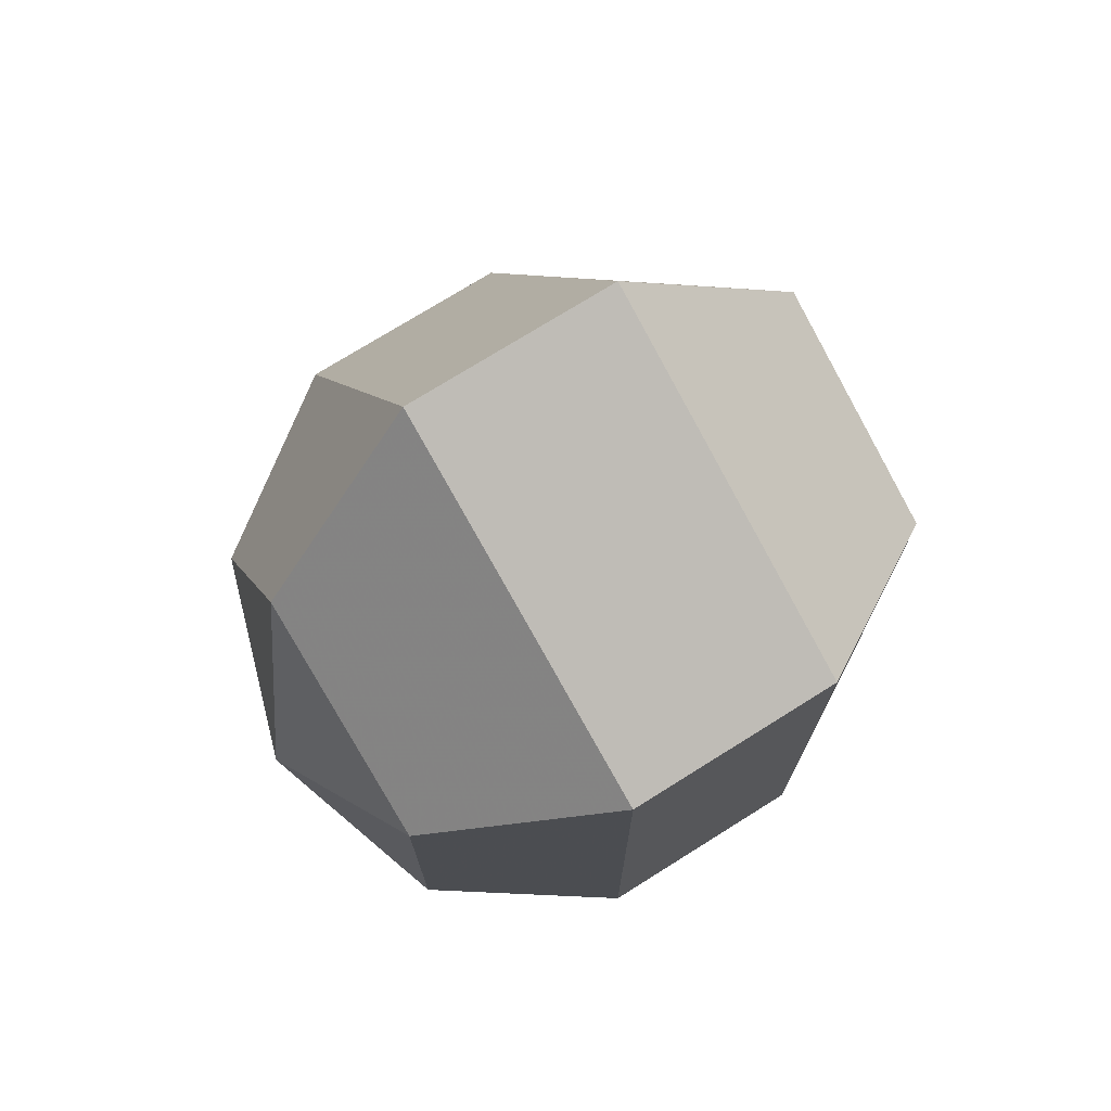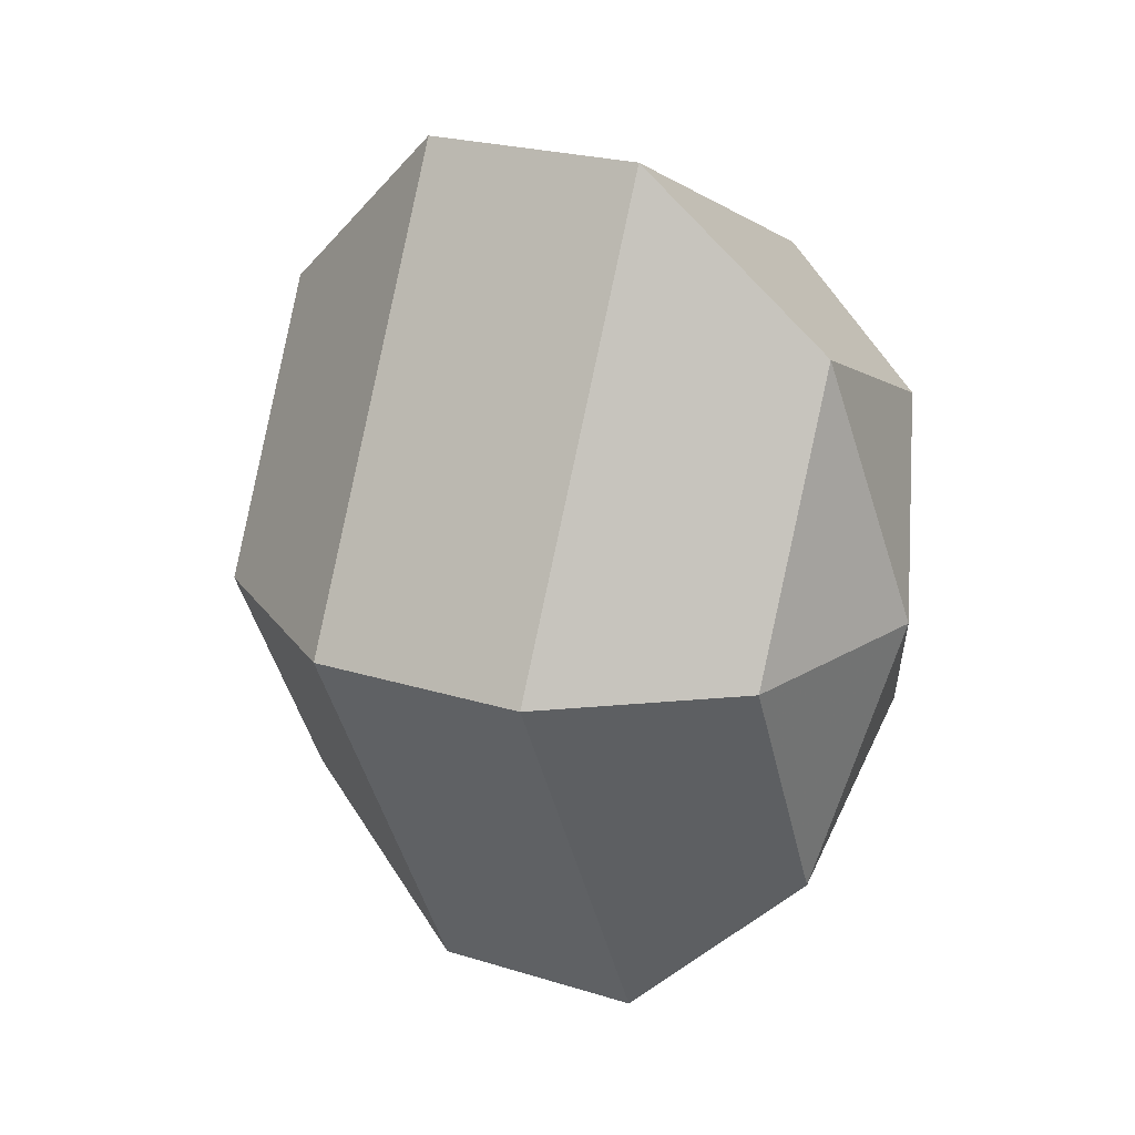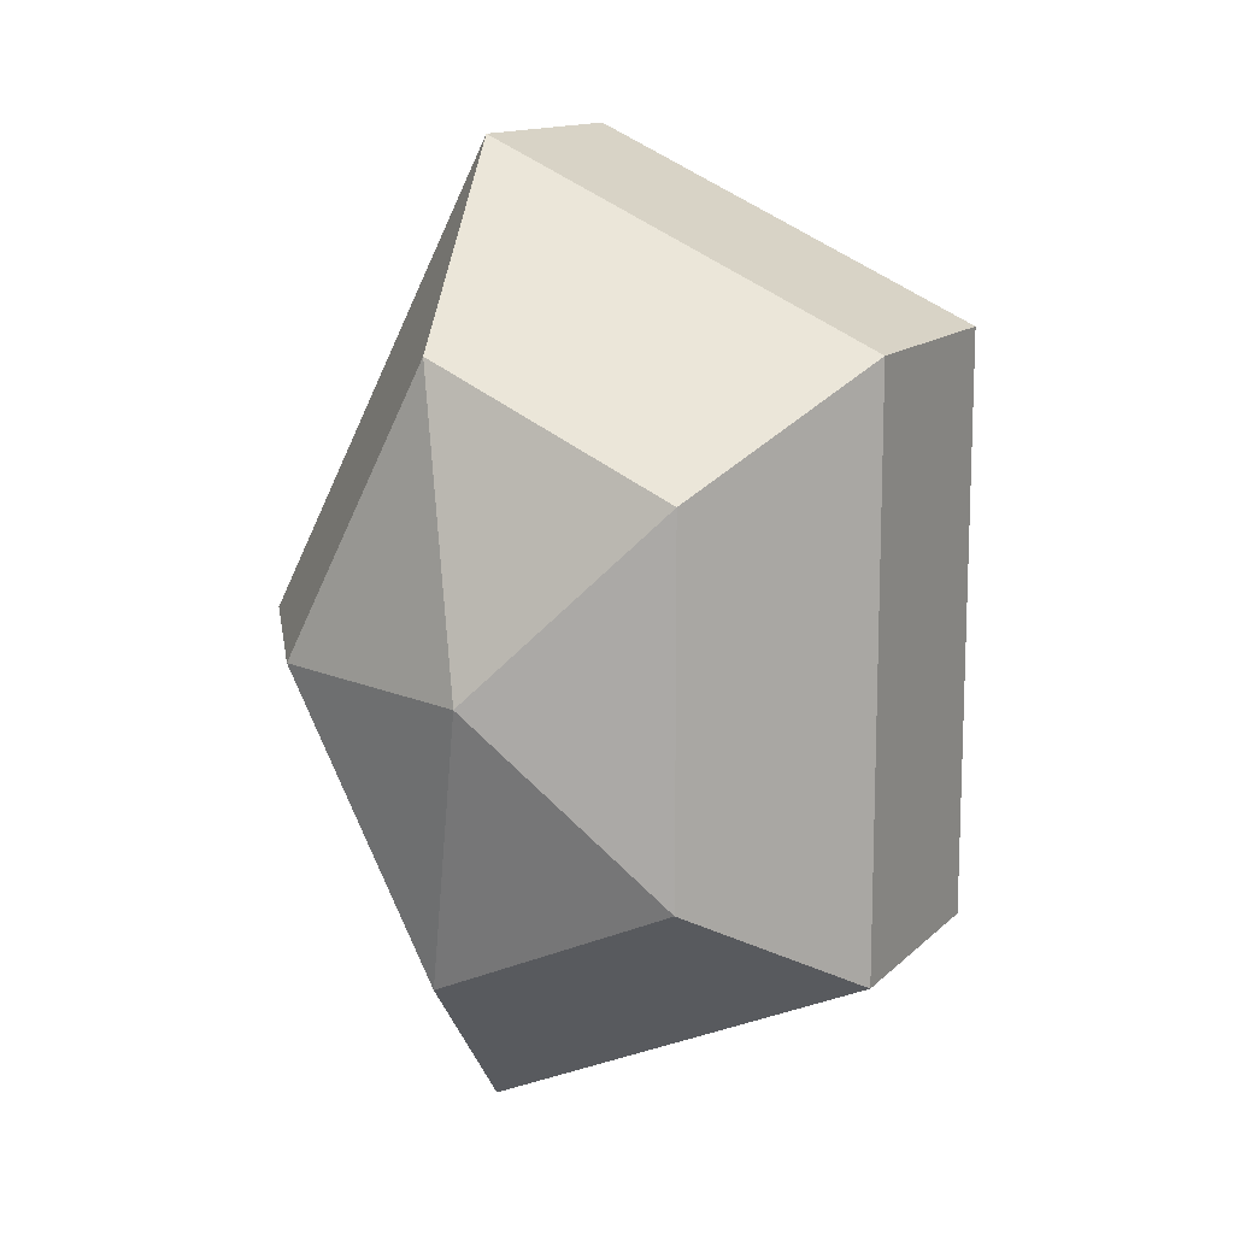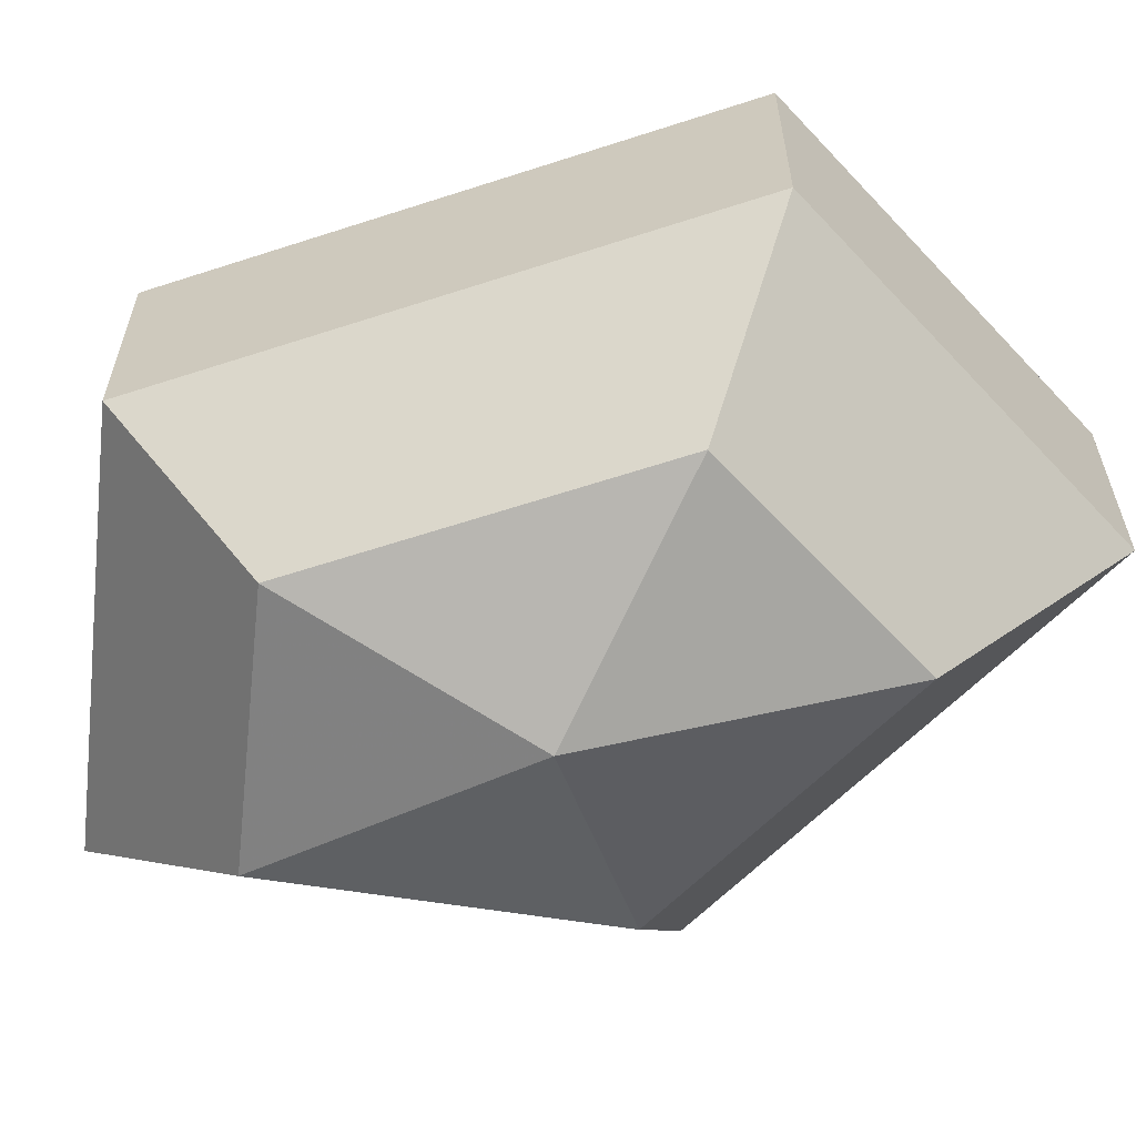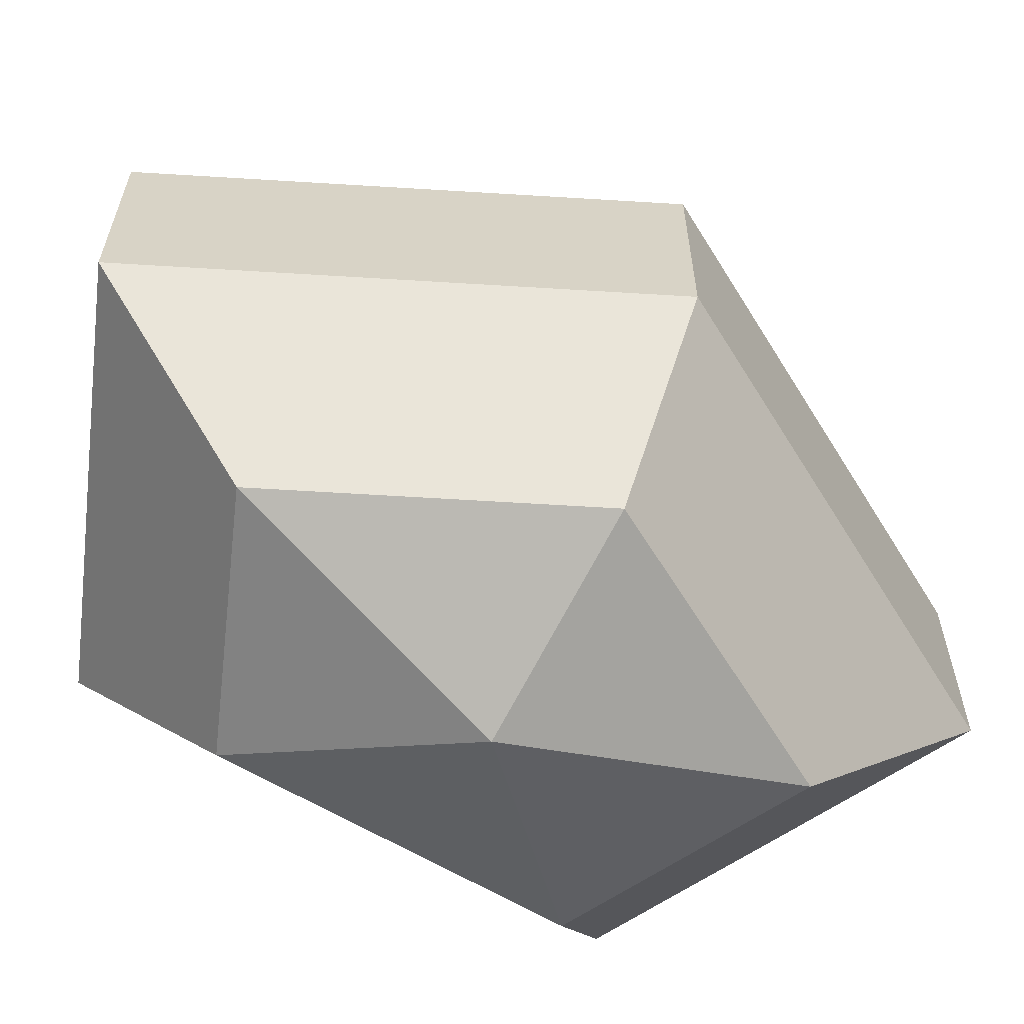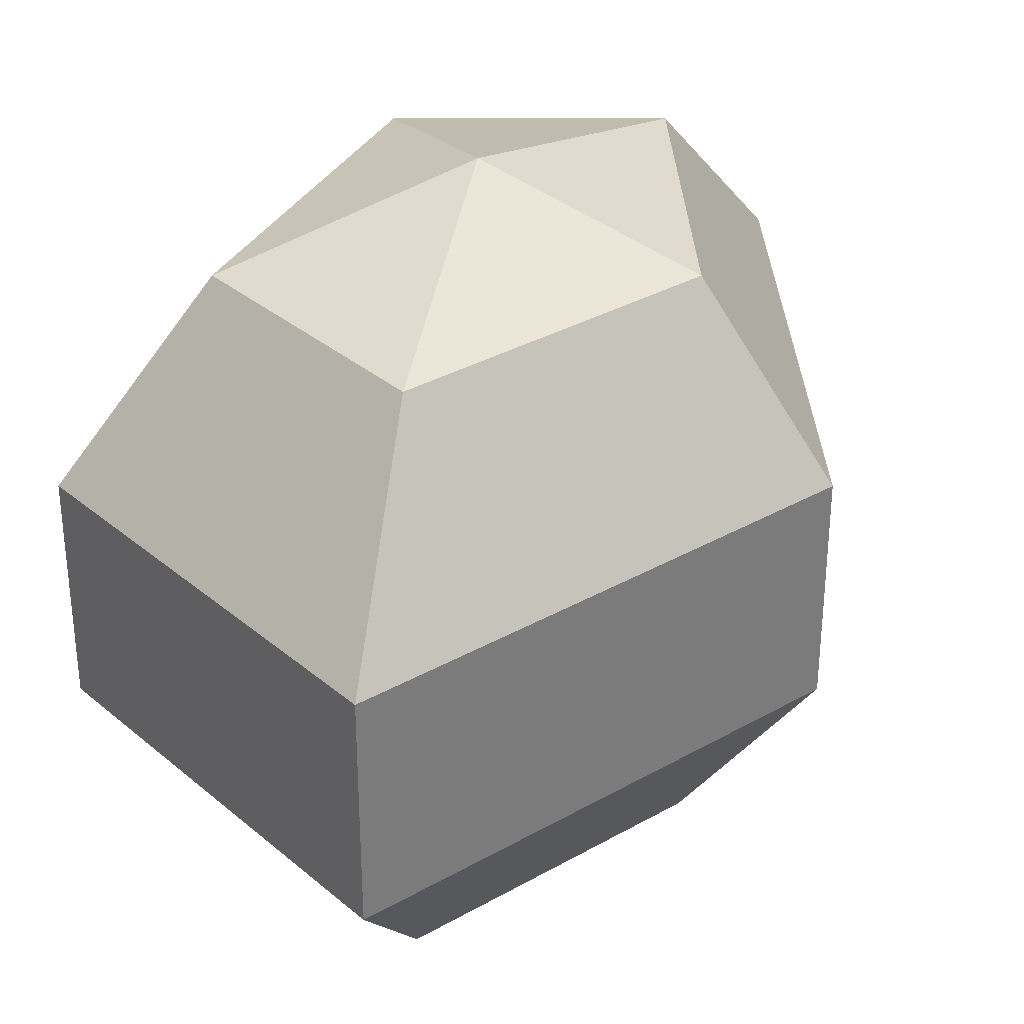
<metadata>
{"format":"obj","ext":"obj","renderer":"f3d","projection":"perspective","resolution":1024,"background":"white","views":[{"elev":73.8,"azim":57.9,"up":"+Y"},{"elev":23.8,"azim":-62.7,"up":"+Y"},{"elev":13.3,"azim":27.2,"up":"+Y"},{"elev":-62.5,"azim":108.3,"up":"+Z"},{"elev":-62.7,"azim":-121.0,"up":"+Z"},{"elev":33.2,"azim":-155.5,"up":"+Z"}]}
</metadata>
<code>
v 163 171 164.5
v 163 171 164.5
v 163 171 164.5
v 163 171 164.5
v 163 171 164.5
v 163 171 164.5
v 159.2 171 165.7
v 161.8 165.9 165.7
v 166.1 167.9 165.7
v 166.1 174.1 165.7
v 161.8 176.1 165.7
v 159.2 171 165.7
v 156.8 171 169
v 161.1 162.8 169
v 168 165.9 169
v 168 176.1 169
v 161.1 179.2 169
v 156.8 171 169
v 156.8 171 173
v 161.1 162.8 173
v 168 165.9 173
v 168 176.1 173
v 161.1 179.2 173
v 156.8 171 173
v 159.2 171 176.3
v 161.8 165.9 176.3
v 166.1 167.9 176.3
v 166.1 174.1 176.3
v 161.8 176.1 176.3
v 159.2 171 176.3
v 163 171 177.5
v 163 171 177.5
v 163 171 177.5
v 163 171 177.5
v 163 171 177.5
v 163 171 177.5
g foo
f 8 7 1
f 9 8 2
f 10 9 3
f 11 10 4
f 12 11 5
f 14 13 7
f 15 14 8
f 16 15 9
f 17 16 10
f 18 17 11
f 20 19 13
f 21 20 14
f 22 21 15
f 23 22 16
f 24 23 17
f 26 25 19
f 27 26 20
f 28 27 21
f 29 28 22
f 30 29 23
f 32 31 25
f 33 32 26
f 34 33 27
f 35 34 28
f 36 35 29
f 2 8 1
f 3 9 2
f 4 10 3
f 5 11 4
f 6 12 5
f 8 14 7
f 9 15 8
f 10 16 9
f 11 17 10
f 12 18 11
f 14 20 13
f 15 21 14
f 16 22 15
f 17 23 16
f 18 24 17
f 20 26 19
f 21 27 20
f 22 28 21
f 23 29 22
f 24 30 23
f 26 32 25
f 27 33 26
f 28 34 27
f 29 35 28
f 30 36 29
g

</code>
